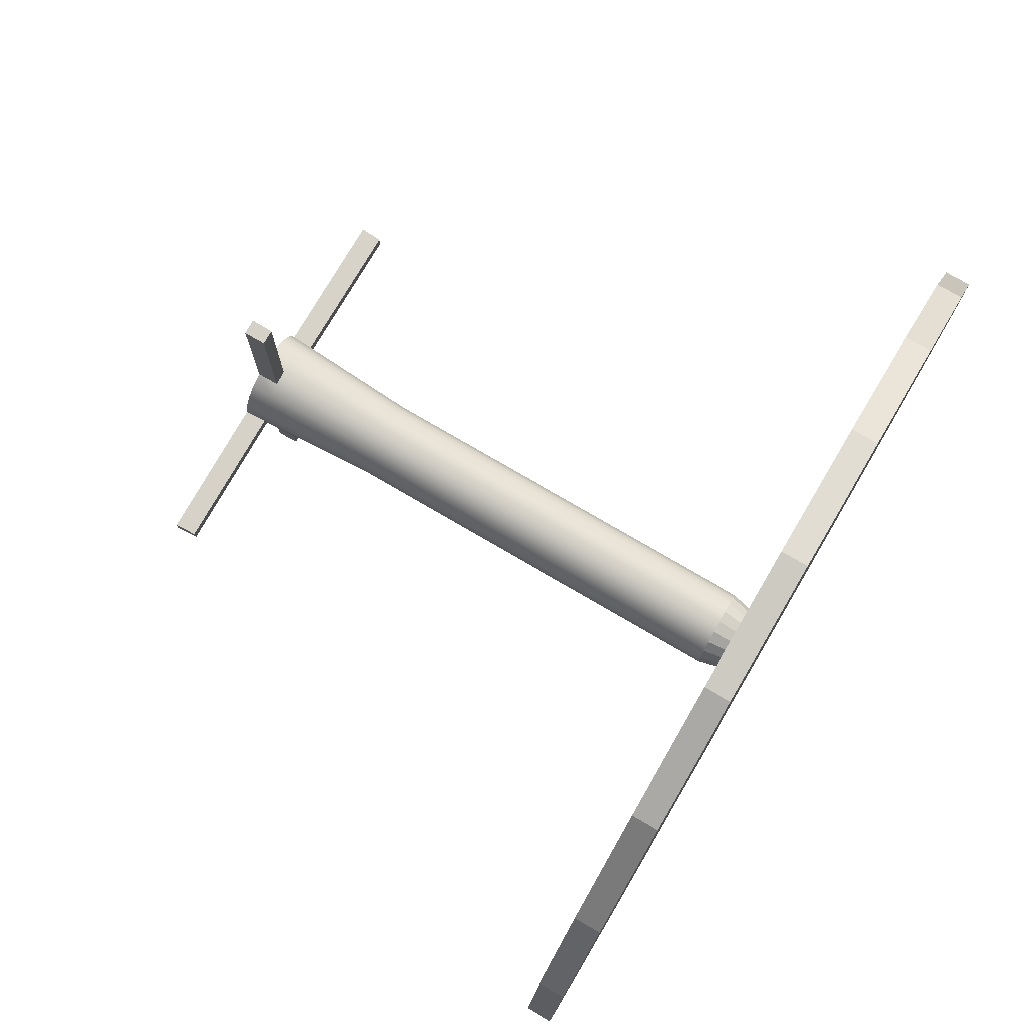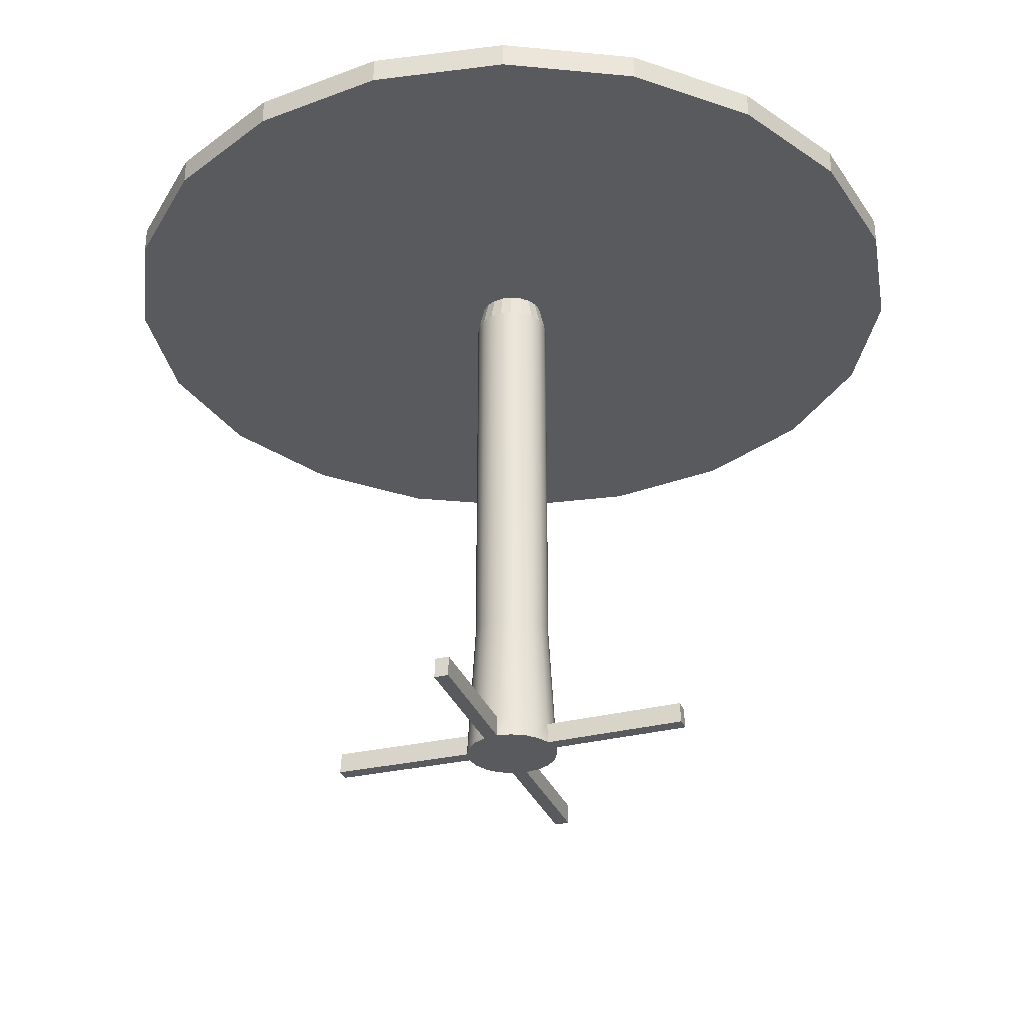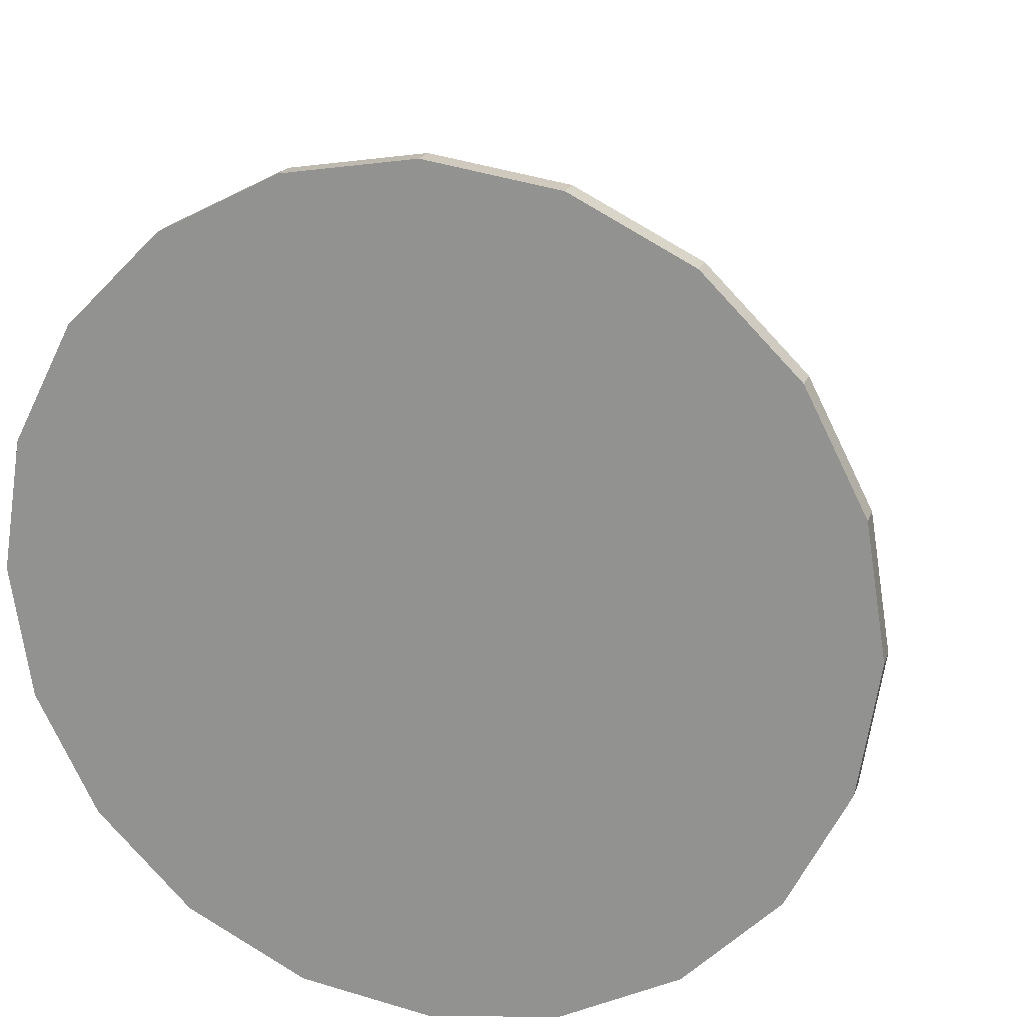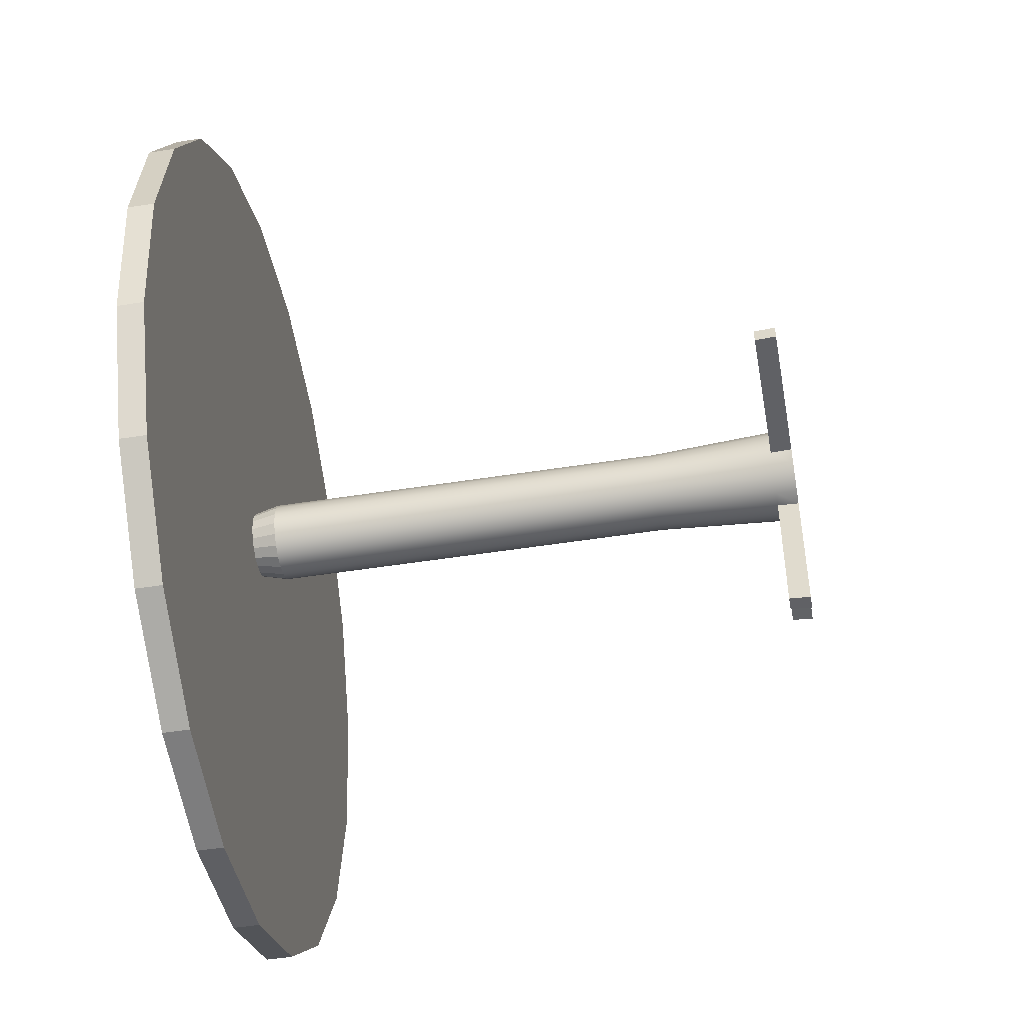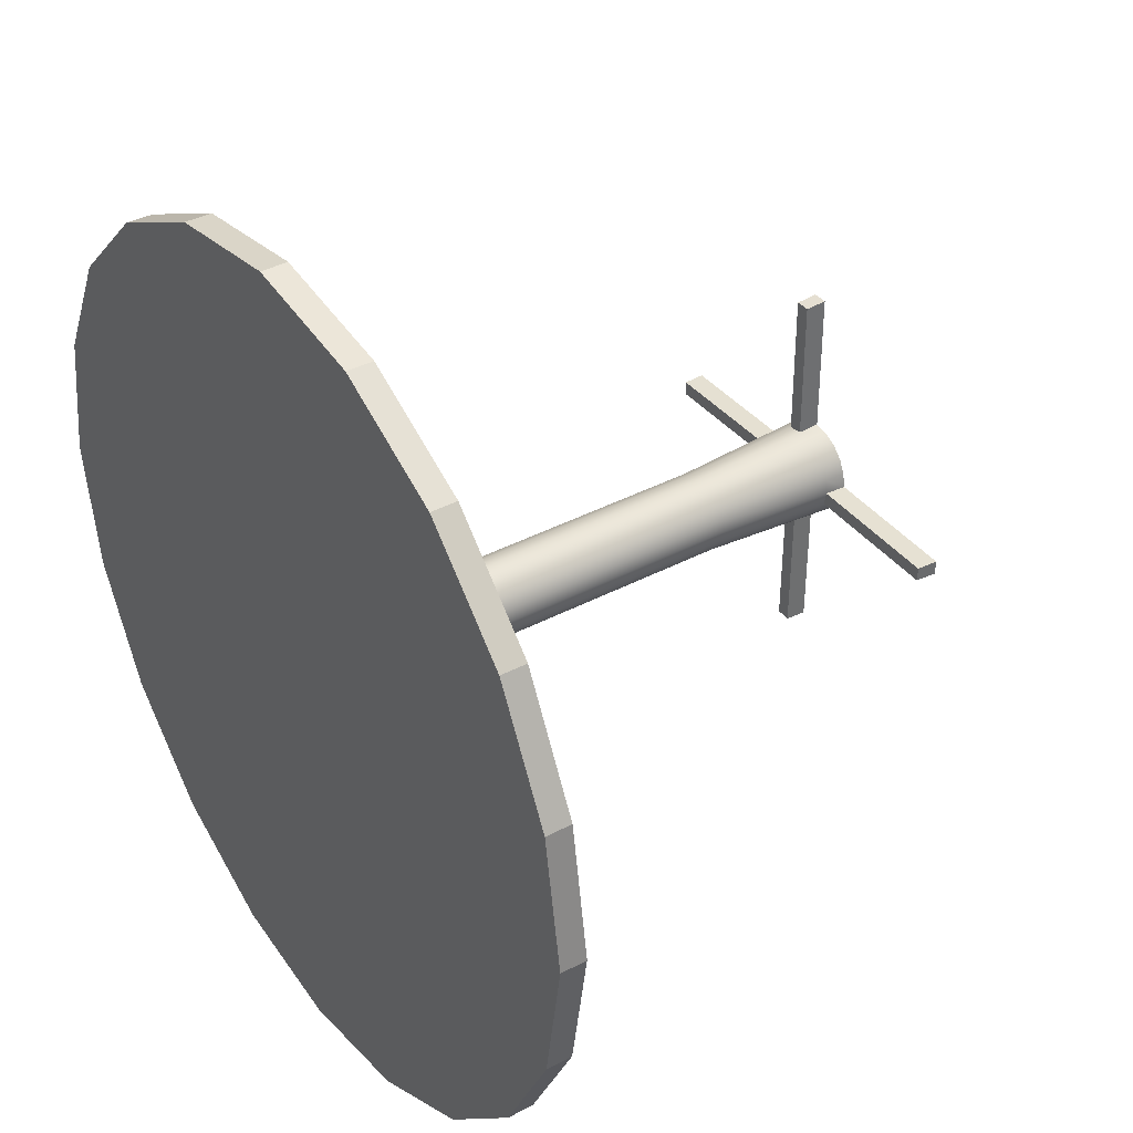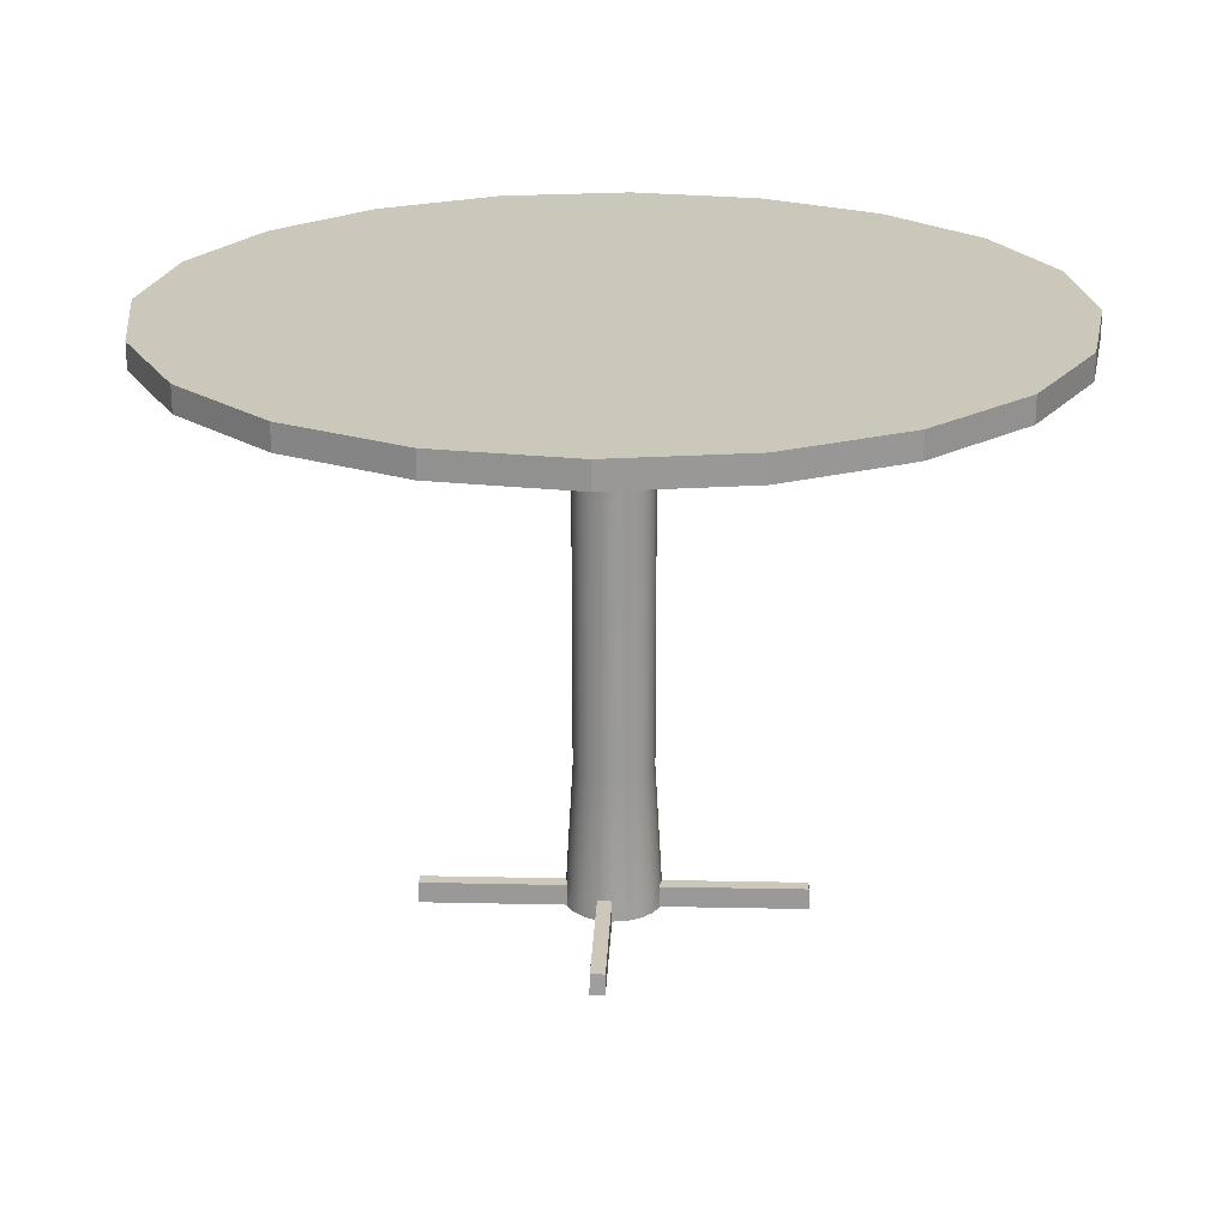
<metadata>
{"format":"obj","ext":"obj","renderer":"f3d","projection":"perspective","resolution":1024,"background":"white","views":[{"elev":76.8,"azim":120.3,"up":"+Z"},{"elev":-31.1,"azim":-160.8,"up":"+Y"},{"elev":19.6,"azim":-163.9,"up":"+Z"},{"elev":-50.5,"azim":-80.2,"up":"+Z"},{"elev":38.3,"azim":-123.9,"up":"+Z"},{"elev":21.7,"azim":-177.7,"up":"+Y"}]}
</metadata>
<code>
g default
v 26.99 -4.881 -0.3917
v 26.81 -4.881 -0.7451
v 26.53 -4.881 -1.026
v 26.18 -4.881 -1.206
v 25.78 -4.881 -1.268
v 25.39 -4.881 -1.206
v 25.04 -4.881 -1.026
v 24.76 -4.881 -0.7451
v 24.58 -4.881 -0.3917
v 24.52 -4.881 0
v 24.58 -4.881 0.3917
v 24.76 -4.881 0.7451
v 25.04 -4.881 1.026
v 25.39 -4.881 1.206
v 25.78 -4.881 1.268
v 26.18 -4.881 1.206
v 26.53 -4.881 1.026
v 26.81 -4.881 0.7451
v 26.99 -4.881 0.3917
v 27.05 -4.881 0
v 26.78 -1.057 -0.3245
v 26.63 -1.057 -0.6173
v 26.4 -1.057 -0.8496
v 26.11 -1.057 -0.9988
v 25.78 -1.057 -1.05
v 25.46 -1.057 -0.9988
v 25.17 -1.057 -0.8496
v 24.93 -1.057 -0.6173
v 24.78 -1.057 -0.3245
v 24.73 -1.057 -0
v 24.78 -1.057 0.3245
v 24.93 -1.057 0.6173
v 25.17 -1.057 0.8496
v 25.46 -1.057 0.9988
v 25.78 -1.057 1.05
v 26.11 -1.057 0.9988
v 26.4 -1.057 0.8496
v 26.63 -1.057 0.6173
v 26.78 -1.057 0.3245
v 26.83 -1.057 -0
v 25.78 -4.881 0
v 26.78 9.629 -0.3245
v 26.63 9.629 -0.6173
v 26.4 9.629 -0.8496
v 26.11 9.629 -0.9988
v 25.78 9.629 -1.05
v 25.46 9.629 -0.9988
v 25.17 9.629 -0.8496
v 24.93 9.629 -0.6173
v 24.78 9.629 -0.3245
v 24.73 9.629 -0
v 24.78 9.629 0.3245
v 24.93 9.629 0.6173
v 25.17 9.629 0.8496
v 25.46 9.629 0.9988
v 25.78 9.629 1.05
v 26.11 9.629 0.9988
v 26.4 9.629 0.8496
v 26.63 9.629 0.6173
v 26.78 9.629 0.3245
v 26.83 9.629 -0
v 26.63 10.3 -0.2759
v 26.51 10.3 -0.5248
v 26.31 10.3 -0.7223
v 26.06 10.3 -0.8491
v 25.78 10.3 -0.8928
v 25.51 10.3 -0.8491
v 25.26 10.3 -0.7223
v 25.06 10.3 -0.5248
v 24.93 10.3 -0.2759
v 24.89 10.3 -0
v 24.93 10.3 0.2759
v 25.06 10.3 0.5248
v 25.26 10.3 0.7223
v 25.51 10.3 0.8491
v 25.78 10.3 0.8928
v 26.06 10.3 0.8491
v 26.31 10.3 0.7223
v 26.51 10.3 0.5248
v 26.63 10.3 0.2759
v 26.68 10.3 -0
v 36.79 10.3 -3.576
v 35.15 10.3 -6.803
v 32.59 10.3 -9.363
v 29.36 10.3 -11.01
v 25.78 10.3 -11.57
v 22.21 10.3 -11.01
v 18.98 10.3 -9.363
v 16.42 10.3 -6.803
v 14.78 10.3 -3.576
v 14.21 10.3 2e-06
v 14.78 10.3 3.576
v 16.42 10.3 6.803
v 18.98 10.3 9.363
v 22.21 10.3 11.01
v 25.78 10.3 11.57
v 29.36 10.3 11.01
v 32.59 10.3 9.363
v 35.15 10.3 6.803
v 36.79 10.3 3.576
v 37.36 10.3 2e-06
v 36.79 10.99 -3.576
v 35.15 10.99 -6.803
v 25.78 10.99 2e-06
v 32.59 10.99 -9.363
v 29.36 10.99 -11.01
v 25.78 10.99 -11.57
v 22.21 10.99 -11.01
v 18.98 10.99 -9.363
v 16.42 10.99 -6.803
v 14.78 10.99 -3.576
v 14.21 10.99 2e-06
v 14.78 10.99 3.576
v 16.42 10.99 6.803
v 18.98 10.99 9.363
v 22.21 10.99 11.01
v 25.78 10.99 11.57
v 29.36 10.99 11.01
v 32.59 10.99 9.363
v 35.15 10.99 6.803
v 36.79 10.99 3.576
v 37.36 10.99 2e-06
v 26.96 -4.316 -0.3818
v 26.78 -4.316 -0.7262
v 26.51 -4.316 -0.9996
v 26.17 -4.316 -1.175
v 25.78 -4.316 -1.236
v 25.4 -4.316 -1.175
v 25.06 -4.316 -0.9996
v 24.78 -4.316 -0.7262
v 24.61 -4.316 -0.3818
v 24.55 -4.316 -0
v 24.61 -4.316 0.3818
v 24.78 -4.316 0.7262
v 25.06 -4.316 0.9996
v 25.4 -4.316 1.175
v 25.78 -4.316 1.236
v 26.17 -4.316 1.175
v 26.51 -4.316 0.9996
v 26.78 -4.316 0.7262
v 26.96 -4.316 0.3818
v 27.02 -4.316 -0
v 26.18 -4.864 -5.099
v 25.79 -4.864 -5.107
v 25.79 -4.299 -5.075
v 26.17 -4.299 -5.068
v 20.74 -4.863 -0.4104
v 20.73 -4.864 -0.01867
v 20.76 -4.299 -0.01867
v 20.77 -4.299 -0.4005
v 25.78 -4.864 5.107
v 26.18 -4.864 5.099
v 26.17 -4.299 5.068
v 25.78 -4.299 5.075
v 30.84 -4.864 -0.03652
v 30.83 -4.864 -0.4283
v 30.8 -4.299 -0.4183
v 30.81 -4.299 -0.03652
g mesa11
f 123 124 22 21
f 124 125 23 22
f 125 126 24 23
f 126 127 25 24
f 127 128 26 25
f 128 129 27 26
f 129 130 28 27
f 130 131 29 28
f 131 132 30 29
f 132 133 31 30
f 133 134 32 31
f 134 135 33 32
f 135 136 34 33
f 136 137 35 34
f 137 138 36 35
f 138 139 37 36
f 139 140 38 37
f 140 141 39 38
f 141 142 40 39
f 142 123 21 40
f 2 1 41
f 3 2 41
f 4 3 41
f 5 4 41
f 6 5 41
f 7 6 41
f 8 7 41
f 9 8 41
f 10 9 41
f 11 10 41
f 12 11 41
f 13 12 41
f 14 13 41
f 15 14 41
f 16 15 41
f 17 16 41
f 18 17 41
f 19 18 41
f 20 19 41
f 1 20 41
f 102 103 104
f 103 105 104
f 105 106 104
f 106 107 104
f 107 108 104
f 108 109 104
f 109 110 104
f 110 111 104
f 111 112 104
f 112 113 104
f 113 114 104
f 114 115 104
f 115 116 104
f 116 117 104
f 117 118 104
f 118 119 104
f 119 120 104
f 120 121 104
f 121 122 104
f 122 102 104
f 21 22 43 42
f 22 23 44 43
f 23 24 45 44
f 24 25 46 45
f 25 26 47 46
f 26 27 48 47
f 27 28 49 48
f 28 29 50 49
f 29 30 51 50
f 30 31 52 51
f 31 32 53 52
f 32 33 54 53
f 33 34 55 54
f 34 35 56 55
f 35 36 57 56
f 36 37 58 57
f 37 38 59 58
f 38 39 60 59
f 39 40 61 60
f 40 21 42 61
f 42 43 63 62
f 43 44 64 63
f 44 45 65 64
f 45 46 66 65
f 46 47 67 66
f 47 48 68 67
f 48 49 69 68
f 49 50 70 69
f 50 51 71 70
f 51 52 72 71
f 52 53 73 72
f 53 54 74 73
f 54 55 75 74
f 55 56 76 75
f 56 57 77 76
f 57 58 78 77
f 58 59 79 78
f 59 60 80 79
f 60 61 81 80
f 61 42 62 81
f 62 63 83 82
f 63 64 84 83
f 64 65 85 84
f 65 66 86 85
f 66 67 87 86
f 67 68 88 87
f 68 69 89 88
f 69 70 90 89
f 70 71 91 90
f 71 72 92 91
f 72 73 93 92
f 73 74 94 93
f 74 75 95 94
f 75 76 96 95
f 76 77 97 96
f 77 78 98 97
f 78 79 99 98
f 79 80 100 99
f 80 81 101 100
f 81 62 82 101
f 82 83 103 102
f 83 84 105 103
f 84 85 106 105
f 85 86 107 106
f 86 87 108 107
f 87 88 109 108
f 88 89 110 109
f 89 90 111 110
f 90 91 112 111
f 91 92 113 112
f 92 93 114 113
f 93 94 115 114
f 94 95 116 115
f 95 96 117 116
f 96 97 118 117
f 97 98 119 118
f 98 99 120 119
f 99 100 121 120
f 100 101 122 121
f 101 82 102 122
f 1 2 124 123
f 2 3 125 124
f 3 4 126 125
f 143 144 145 146
f 5 6 128 127
f 6 7 129 128
f 7 8 130 129
f 8 9 131 130
f 147 148 149 150
f 10 11 133 132
f 11 12 134 133
f 12 13 135 134
f 13 14 136 135
f 14 15 137 136
f 151 152 153 154
f 16 17 139 138
f 17 18 140 139
f 18 19 141 140
f 19 20 142 141
f 155 156 157 158
f 4 5 144 143
f 5 127 145 144
f 127 126 146 145
f 126 4 143 146
f 9 10 148 147
f 10 132 149 148
f 132 131 150 149
f 131 9 147 150
f 15 16 152 151
f 16 138 153 152
f 138 137 154 153
f 137 15 151 154
f 20 1 156 155
f 1 123 157 156
f 123 142 158 157
f 142 20 155 158

</code>
